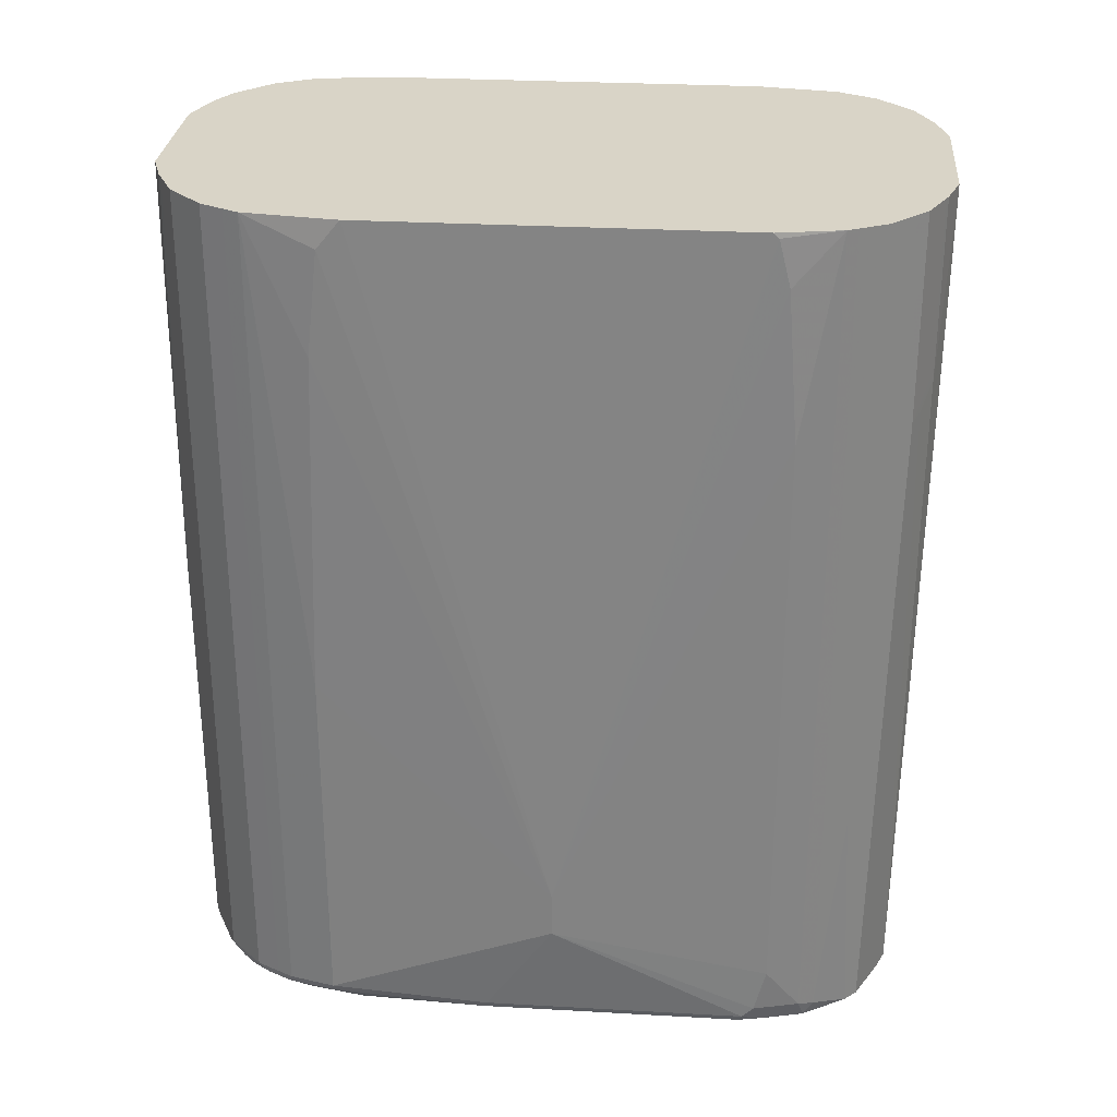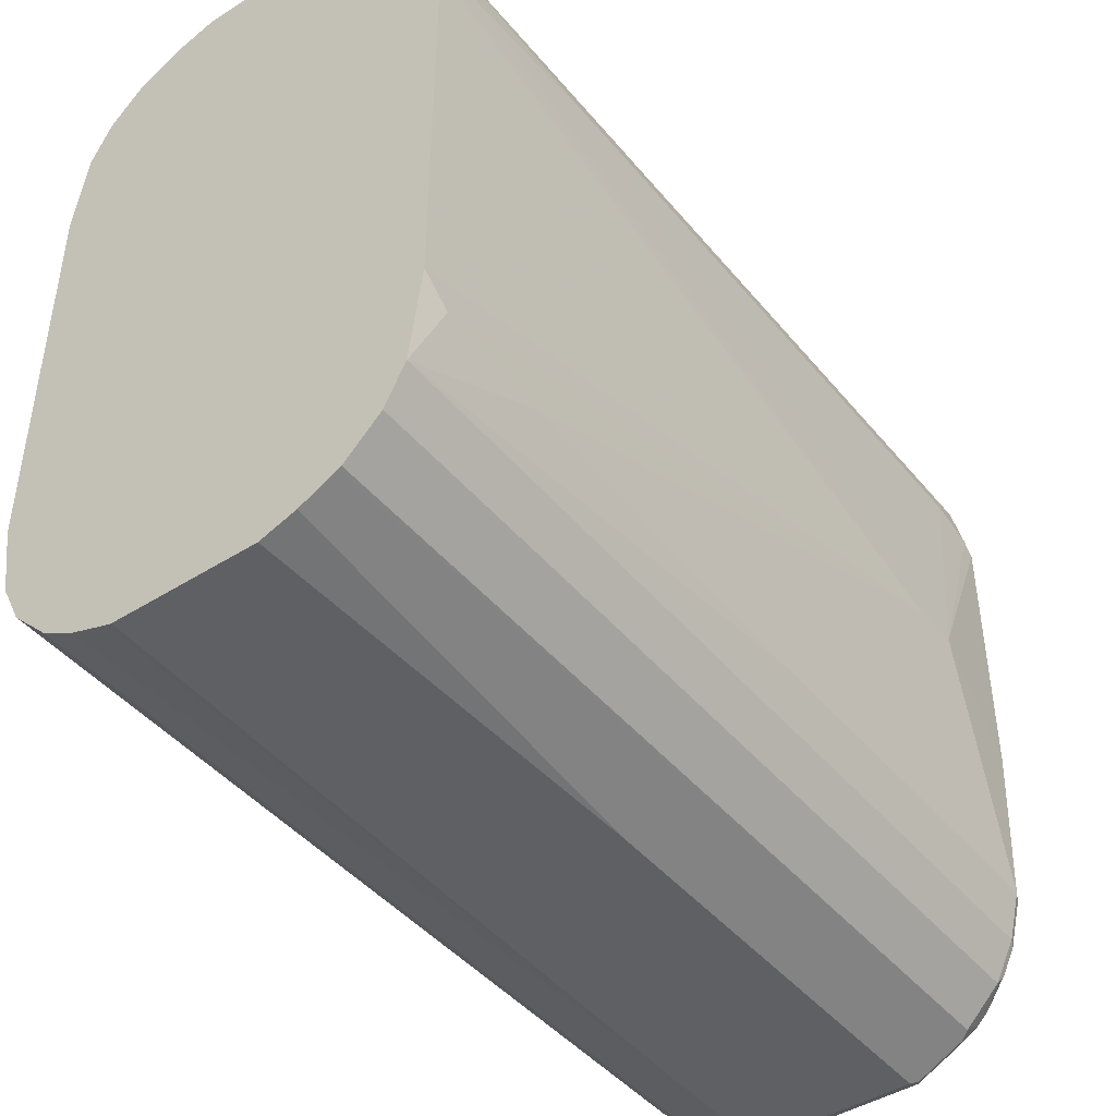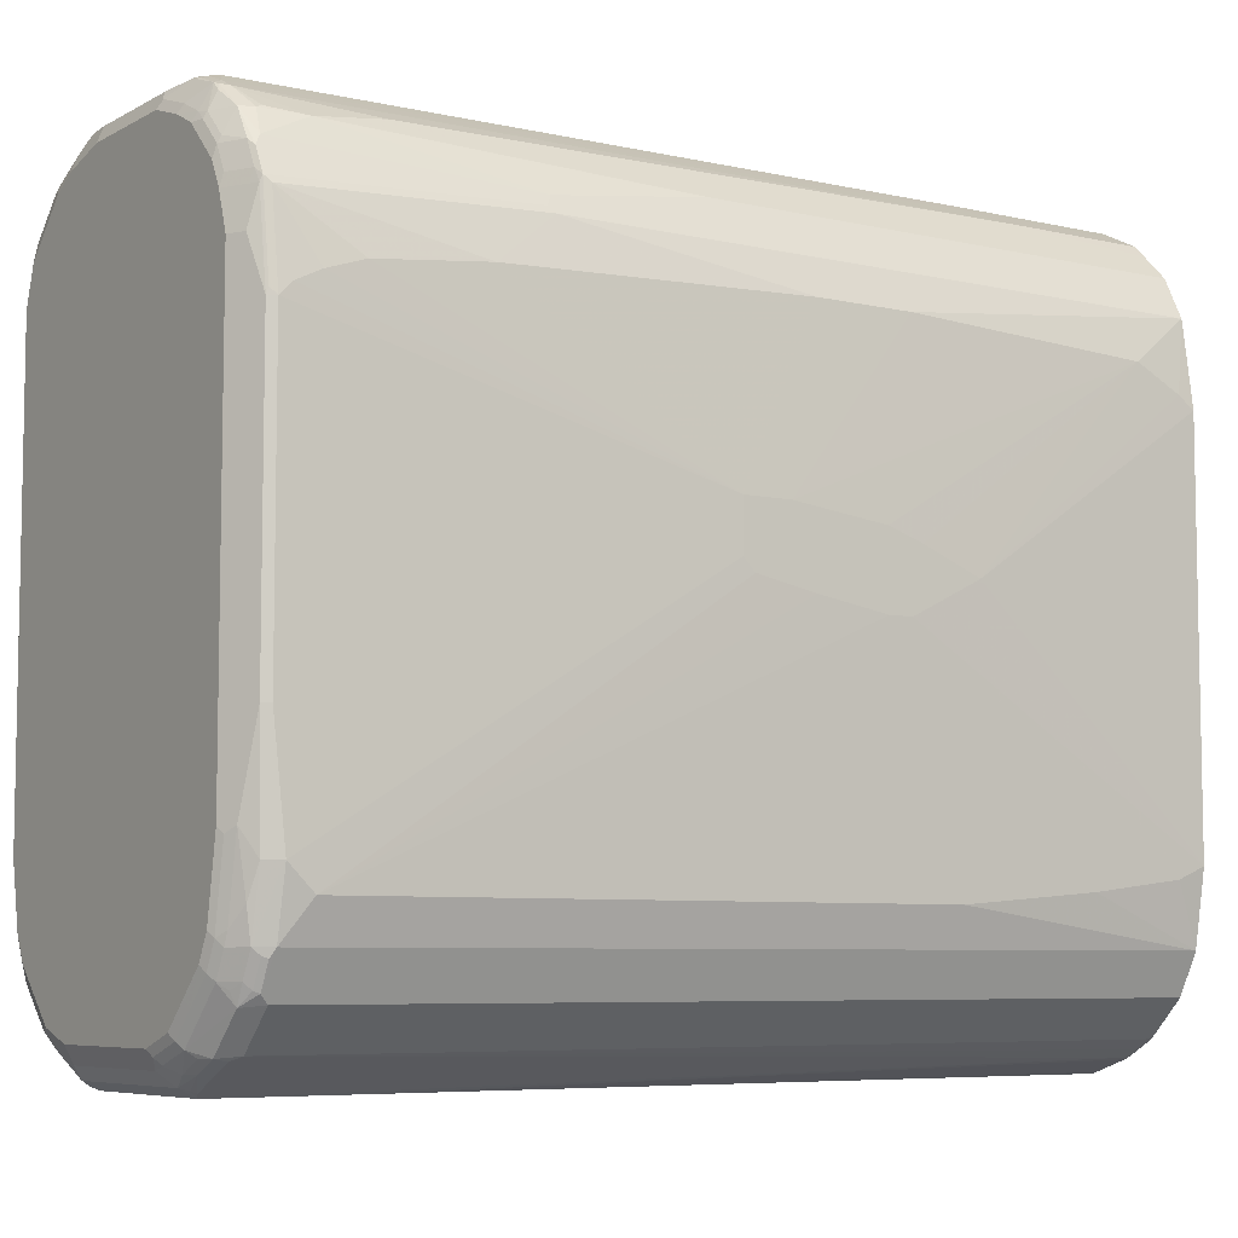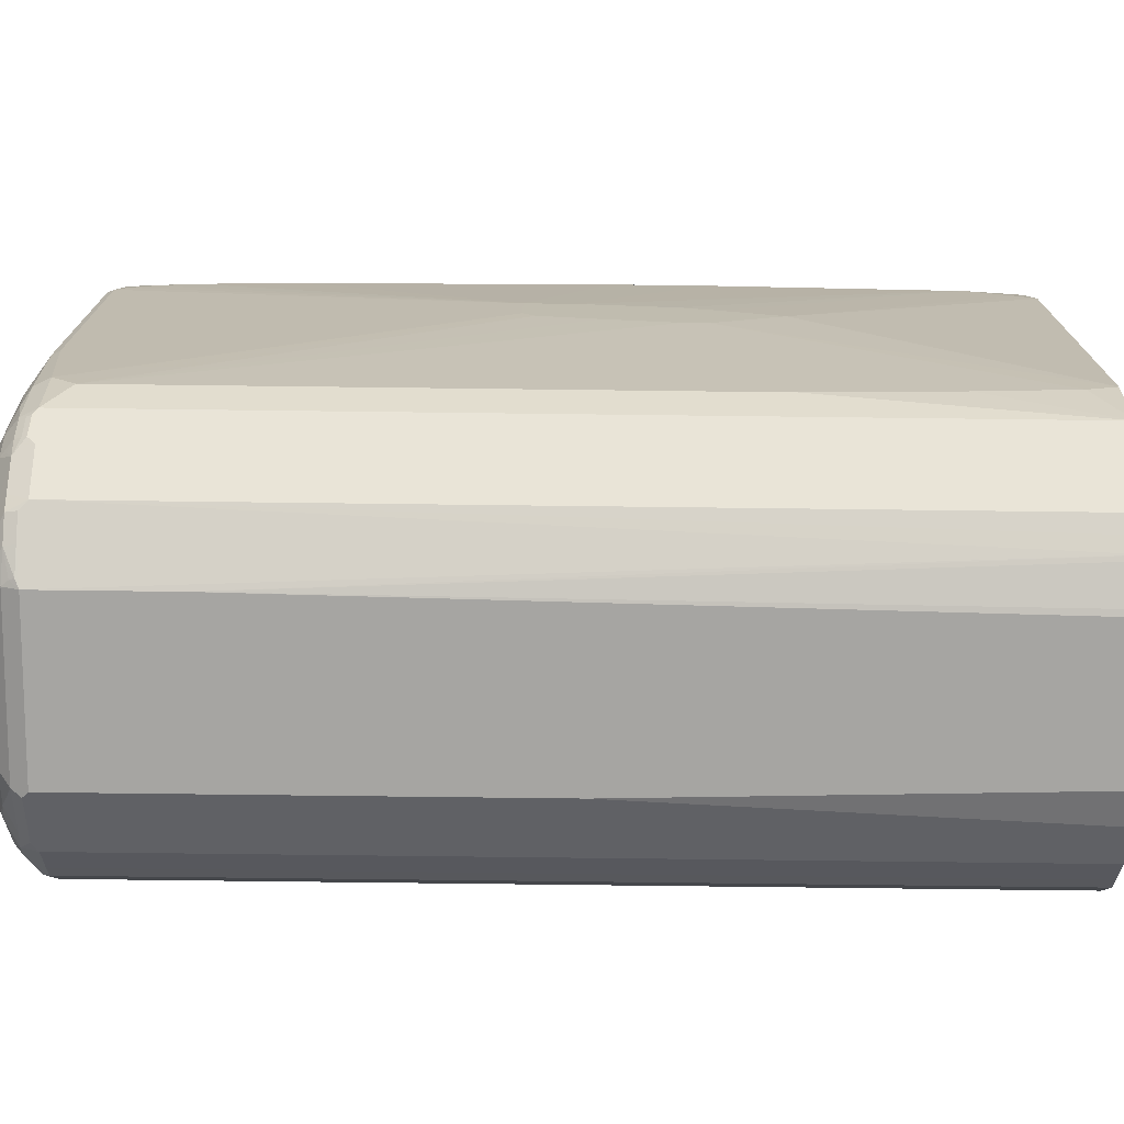
<metadata>
{"format":"obj","ext":"obj","renderer":"f3d","projection":"perspective","resolution":1024,"background":"white","views":[{"elev":28.8,"azim":-85.2,"up":"+Y"},{"elev":-44.2,"azim":-143.4,"up":"+Z"},{"elev":-6.7,"azim":56.0,"up":"+Z"},{"elev":-73.8,"azim":89.3,"up":"+Z"}]}
</metadata>
<code>
v -0.03442 0.1895 0.5515
v 0 0.1895 0.5515
v -0.05167 0.2067 0.5515
v -0.1378 -0.7582 0.5342
v 0.03442 0.2067 0.5515
v 0.1206 -0.7582 0.5342
v -0.08615 0.3445 0.5515
v -0.1953 -0.764 0.5055
v -0.1608 -0.764 0.5226
v -0.1321 -0.7696 0.5285
v -0.1034 0.517 0.5515
v -0.1551 0.2584 0.5342
v -0.1895 0.224 0.5169
v -0.2125 0.2182 0.5055
v 0.06891 0.224 0.5515
v 0.14 -0.7582 0.5299
v 0.1378 -0.741 0.5342
v 0.1263 -0.7696 0.5285
v -0.2068 -0.7582 0.4998
v -0.2297 -0.764 0.4882
v -0.1522 -0.7726 0.5141
v -0.1378 -0.7755 0.5169
v -0.07461 -0.7811 0.5226
v -0.1034 0.5247 0.5515
v -0.1551 0.5247 0.5342
v -0.1646 0.5247 0.5294
v -0.1665 0.2642 0.5285
v -0.1704 0.5247 0.5265
v -0.2125 0.5247 0.5055
v -0.2308 0.5247 0.4873
v 0.1034 0.4652 0.5515
v 0.1723 -0.7582 0.5169
v 0.1421 -0.7668 0.5256
v 0.1781 -0.7696 0.5112
v 0.1551 0.2757 0.5342
v 0.08038 -0.7811 0.5226
v 0.09186 -0.7869 0.5112
v -0.247 -0.764 0.471
v -0.2212 -0.7726 0.4796
v -0.1637 -0.7841 0.4911
v -0.1436 -0.7811 0.5055
v -0.06891 -0.7927 0.4998
v 0.09385 0.5247 0.5515
v -0.2461 0.5247 0.4721
v 0.1034 0.4825 0.5515
v 0.1953 -0.7582 0.5055
v 0.1436 -0.7869 0.4939
v 0.1781 -0.7869 0.4768
v 0.1938 -0.7841 0.4738
v 0.1917 -0.7711 0.4998
v 0.1853 -0.7668 0.5083
v 0.1665 0.2757 0.5285
v 0.1551 0.5247 0.5342
v 0.08615 -0.7927 0.4998
v -0.2642 -0.4193 0.4538
v -0.2815 -0.7467 0.4193
v -0.2843 -0.7668 0.405
v -0.2499 -0.7841 0.4221
v -0.2383 -0.7726 0.4624
v -0.2154 -0.7841 0.4567
v -0.1981 -0.7841 0.4738
v -0.1378 -0.7927 0.4825
v 0.1046 0.5247 0.549
v -0.2642 0.5247 0.4538
v 0.2283 -0.7668 0.4738
v 0.2369 -0.7495 0.4738
v 0.2355 -0.741 0.4768
v 0.247 -0.6893 0.471
v 0.2297 -0.5859 0.4882
v 0.2125 0.3101 0.5055
v 0.1781 0.2757 0.5226
v 0.1378 -0.7927 0.4825
v 0.1723 -0.7927 0.4652
v 0.1917 -0.7883 0.4652
v 0.2111 -0.7841 0.4567
v 0.1832 0.5247 0.5202
v 0.1665 0.5247 0.5285
v -0.2929 -0.741 0.3963
v -0.2815 0.5247 0.4193
v -0.2853 0.5247 0.4118
v -0.3102 -0.7582 0.3102
v -0.3015 -0.7668 0.336
v -0.2815 -0.7811 0.3503
v -0.2642 -0.7811 0.402
v -0.2412 -0.7927 0.3963
v -0.224 -0.7927 0.4136
v -0.1895 -0.7927 0.448
v -0.1723 -0.7927 0.4652
v 0.2606 -0.7711 0.4308
v 0.2714 -0.7668 0.4221
v 0.2642 -0.7582 0.4365
v 0.2283 -0.7841 0.4394
v 0.2815 -0.4136 0.4193
v 0.2642 -0.1895 0.4538
v 0.2292 0.5247 0.4888
v 0.2125 0.517 0.5055
v 0.1895 -0.7927 0.448
v 0.2089 -0.7883 0.448
v 0.201 0.5247 0.5112
v -0.3102 -0.672 0.3446
v -0.3102 -0.741 0.3273
v -0.2929 0.5247 0.3963
v -0.3274 -0.6032 0.01717
v -0.3102 -0.7582 -0.08615
v -0.3044 -0.7696 0.3044
v -0.2929 -0.7755 0.3102
v -0.2585 -0.7927 0.3446
v 0.2779 -0.7711 0.3963
v 0.2262 -0.7883 0.4308
v 0.2887 -0.7668 0.3877
v 0.2887 -0.4221 0.405
v 0.2815 0.5247 0.4193
v 0.2642 0.5247 0.4538
v 0.2127 0.5247 0.5051
v 0.224 -0.7927 0.4136
v -0.3102 0.224 0.3446
v -0.3102 0.5247 0.3024
v -0.3102 0.517 0.3102
v -0.3102 0.448 0.3273
v -0.3102 -0.741 -0.3273
v -0.3274 -0.5342 0.01717
v -0.3044 -0.7525 -0.3332
v -0.3044 -0.7696 -0.09187
v -0.2929 -0.7755 -0.08615
v -0.2585 -0.7927 -0.2929
v 0.2872 -0.7696 0.3791
v 0.2434 -0.7883 0.3963
v 0.2757 -0.7755 0.3791
v 0.3044 -0.7696 0.2585
v 0.3058 -0.7668 0.2671
v 0.3102 -0.7582 0.2585
v 0.2929 -0.7582 0.3791
v 0.2929 -0.4136 0.3963
v 0.2929 0.5247 0.3963
v 0.2412 -0.7927 0.3791
v -0.3102 0.5247 -0.2585
v -0.2929 -0.741 -0.3963
v -0.3102 -0.1895 -0.3273
v -0.3102 0.4825 -0.2929
v -0.3102 0.3274 -0.3102
v -0.2987 -0.764 -0.2872
v -0.2872 -0.7525 -0.402
v -0.2642 -0.7811 -0.3733
v -0.2815 -0.7811 -0.2872
v -0.2699 -0.7869 -0.2986
v -0.2528 -0.7869 -0.3848
v -0.2412 -0.7927 -0.3791
v 0.2815 -0.7811 0.3273
v 0.2585 -0.7927 0.3273
v 0.3044 -0.7696 -0.155
v 0.2929 -0.7755 0.2585
v 0.3102 -0.741 0.2757
v 0.3102 -0.7582 -0.155
v 0.3274 -0.1895 0.1033
v 0.3102 -0.7065 0.2929
v 0.3102 -0.6547 0.3102
v 0.3102 -0.4997 0.3273
v 0.3102 -0.06902 0.3446
v 0.3102 0.06883 0.3446
v 0.3102 0.4308 0.3273
v 0.3102 0.4652 0.3102
v 0.3102 0.4997 0.2929
v 0.3102 0.5247 0.2757
v -0.2929 0.5247 -0.3963
v -0.2815 -0.741 -0.4193
v -0.2671 -0.7495 -0.4437
v -0.2699 -0.7525 -0.4365
v -0.2499 -0.7841 -0.4006
v -0.2355 -0.7869 -0.4193
v -0.224 -0.7927 -0.4136
v 0.2585 -0.7927 -0.2757
v 0.2987 -0.764 -0.3102
v 0.2929 -0.7755 -0.155
v 0.2815 -0.7811 -0.2757
v 0.3102 -0.741 -0.3102
v 0.3274 -0.1895 0.03444
v 0.3274 -0.1207 0.1033
v 0.3274 0.01712 0.08615
v 0.3274 0.06883 0.06888
v 0.3274 0.155 0.03444
v 0.3102 0.5247 -0.2929
v -0.2815 0.5247 -0.4193
v -0.2642 -0.741 -0.4538
v -0.2585 -0.7539 -0.4502
v -0.2326 -0.7668 -0.4695
v -0.2326 -0.7841 -0.4351
v -0.224 -0.7883 -0.4329
v -0.2068 -0.7883 -0.4502
v -0.1895 -0.7927 -0.448
v 0.2412 -0.7927 -0.3791
v 0.2499 -0.7883 -0.3877
v 0.2671 -0.7883 -0.2843
v 0.2872 -0.7696 -0.3446
v 0.2815 -0.764 -0.3963
v 0.2642 -0.7811 -0.3791
v 0.2843 -0.7711 -0.3532
v 0.2929 -0.741 -0.3963
v 0.3102 -0.7065 -0.3446
v 0.3274 -0.1723 0.01717
v 0.3274 0.1205 0.01717
v 0.3102 0.4825 -0.3102
v 0.2929 0.5247 -0.3963
v 0.3274 0.05168 -0.01717
v -0.2642 0.5247 -0.4538
v -0.247 -0.741 -0.471
v -0.2154 -0.7668 -0.4868
v -0.2154 -0.7841 -0.4524
v -0.1723 -0.7883 -0.4846
v -0.1551 -0.7927 -0.4825
v 0.224 -0.7927 -0.4136
v 0.2326 -0.7883 -0.4221
v 0.2585 -0.7819 -0.3963
v 0.2642 -0.764 -0.4308
v 0.2671 -0.7539 -0.4394
v 0.2843 -0.7539 -0.405
v 0.2872 -0.7467 -0.4078
v 0.2699 -0.7467 -0.4423
v 0.2815 -0.7352 -0.4193
v 0.3102 0.1378 -0.3446
v 0.3274 0.01712 -0.01717
v 0.3274 -0.08617 -0
v 0.3102 0.3445 -0.3273
v 0.2815 0.5247 -0.4193
v -0.247 0.5247 -0.471
v -0.2125 -0.741 -0.5055
v -0.2068 -0.7582 -0.4998
v -0.1895 -0.764 -0.5055
v -0.1809 -0.7841 -0.4868
v -0.1551 -0.7811 -0.5055
v -0.1034 -0.7927 -0.4998
v 0.1895 -0.7927 -0.448
v 0.1981 -0.7883 -0.4567
v 0.2412 -0.7819 -0.4308
v 0.2499 -0.7711 -0.4394
v 0.2499 -0.7626 -0.4567
v 0.2642 -0.7352 -0.4538
v 0.2642 0.5247 -0.4538
v -0.2125 0.5247 -0.5055
v -0.1292 -0.7495 -0.5471
v -0.1981 -0.7495 -0.5126
v -0.2074 0.5247 -0.5081
v -0.1206 -0.764 -0.5399
v -0.1034 -0.7811 -0.5226
v 0.1034 -0.7927 -0.4998
v 0.1551 -0.7927 -0.4825
v 0.1637 -0.7883 -0.4911
v 0.1723 -0.7819 -0.4998
v 0.224 -0.7819 -0.448
v 0.2154 -0.7626 -0.4911
v 0.247 -0.7352 -0.471
v 0.247 0.5247 -0.471
v -0.1206 -0.741 -0.5515
v -0.1292 -0.1121 -0.5471
v -0.1665 0.5247 -0.5285
v 0.1206 -0.764 -0.5399
v 0.1034 -0.7811 -0.5226
v 0.112 -0.7883 -0.5083
v 0.1206 -0.7819 -0.5169
v 0.1465 -0.7711 -0.5256
v 0.1809 -0.7711 -0.5083
v 0.1981 -0.7626 -0.5083
v 0.2125 -0.7352 -0.5055
v 0.2125 0.5247 -0.5055
v 0.1206 -0.741 -0.5515
v -0.1206 -0.1035 -0.5515
v -0.1551 0.5247 -0.5342
v 0.1292 -0.7539 -0.5428
v 0.1378 -0.7561 -0.5385
v 0.1637 -0.7626 -0.5256
v 0.201 -0.7467 -0.5112
v 0.1665 -0.7467 -0.5285
v 0.1703 0.5247 -0.5293
v 0.1895 0.5247 -0.5186
v 0.1321 -0.7467 -0.5456
v 0.1206 -0.5515 -0.5515
v -0.1034 0.5247 -0.5515
v 0.1638 0.5247 -0.5319
v 0.1034 0.5247 -0.5515
v 0.1122 0.5247 -0.5492
f 154 158 157
f 154 157 156
f 154 156 155
f 154 159 158
f 159 177 160
f 149 173 151
f 160 178 179
f 160 179 180
f 160 180 161
f 161 180 162
f 162 180 163
f 154 177 159
f 165 183 166
f 160 177 178
f 163 180 181
f 154 221 220
f 154 179 178
f 154 180 179
f 154 200 180
f 154 203 200
f 154 220 203
f 154 199 221
f 154 176 199
f 153 175 176
f 152 154 155
f 150 174 172
f 150 173 174
f 150 175 153
f 149 171 173
f 150 172 175
f 154 178 177
f 165 182 204
f 172 194 175
f 166 184 167
f 183 204 224
f 183 185 184
f 183 206 185
f 148 149 151
f 183 205 206
f 181 203 201
f 181 200 203
f 181 201 202
f 180 200 181
f 175 199 176
f 175 198 199
f 175 197 198
f 175 194 197
f 174 196 193
f 174 195 196
f 174 191 195
f 174 192 191
f 166 183 184
f 167 184 185
f 167 185 186
f 168 186 169
f 169 186 187
f 169 187 170
f 165 204 183
f 170 187 188
f 171 190 191
f 171 191 192
f 171 192 174
f 171 174 173
f 172 174 193
f 172 193 194
f 170 188 189
f 146 170 147
f 129 153 131
f 146 168 169
f 128 135 149
f 126 148 129
f 126 128 148
f 125 146 147
f 125 145 146
f 125 144 145
f 124 144 125
f 123 144 124
f 123 141 144
f 122 144 141
f 122 143 144
f 122 142 143
f 122 137 142
f 122 141 123
f 121 140 138
f 121 139 140
f 121 136 139
f 110 131 132
f 110 132 133
f 183 224 205
f 110 133 111
f 111 133 134
f 111 134 112
f 128 149 148
f 115 135 127
f 117 136 121
f 117 121 118
f 118 121 119
f 120 137 122
f 120 138 164
f 120 164 137
f 116 119 121
f 146 169 170
f 129 150 153
f 129 148 151
f 144 146 145
f 143 146 144
f 142 146 143
f 142 168 146
f 142 186 168
f 142 167 186
f 142 166 167
f 142 165 166
f 139 164 140
f 138 140 164
f 137 182 165
f 137 164 182
f 137 165 142
f 136 164 139
f 134 162 163
f 134 161 162
f 134 160 161
f 129 151 173
f 129 173 150
f 131 152 132
f 131 153 176
f 131 176 154
f 131 154 152
f 129 131 130
f 132 152 155
f 132 156 157
f 132 157 133
f 133 157 158
f 133 158 159
f 133 159 134
f 134 159 160
f 132 155 156
f 185 206 207
f 232 246 247
f 186 207 188
f 247 261 249
f 247 260 261
f 247 259 260
f 247 258 259
f 247 257 258
f 246 257 247
f 244 256 257
f 244 246 245
f 244 257 246
f 242 256 243
f 242 255 256
f 242 264 255
f 242 252 264
f 241 254 253
f 249 261 262
f 239 265 252
f 239 241 253
f 239 252 242
f 236 251 237
f 236 250 251
f 235 247 249
f 235 248 247
f 235 250 236
f 235 262 250
f 235 249 262
f 233 235 234
f 233 248 235
f 232 247 248
f 231 246 232
f 231 245 246
f 239 253 265
f 250 262 263
f 250 263 251
f 252 265 276
f 272 275 277
f 110 130 131
f 269 274 271
f 268 274 269
f 267 274 268
f 265 266 276
f 264 272 271
f 264 275 272
f 264 274 267
f 264 271 274
f 262 273 263
f 262 272 273
f 262 271 272
f 262 270 271
f 261 270 262
f 261 271 270
f 261 269 271
f 252 276 278
f 252 278 275
f 252 275 264
f 253 254 265
f 254 266 265
f 255 264 267
f 230 256 244
f 255 267 268
f 255 269 259
f 255 259 256
f 256 258 257
f 256 259 258
f 259 269 261
f 259 261 260
f 255 268 269
f 230 243 256
f 229 242 243
f 229 243 230
f 201 203 222
f 201 222 202
f 198 221 199
f 198 220 221
f 198 203 220
f 198 219 203
f 197 219 198
f 197 202 219
f 197 223 202
f 197 218 223
f 197 217 218
f 197 216 217
f 197 215 216
f 195 212 196
f 194 233 213
f 194 212 233
f 194 196 212
f 186 188 187
f 188 208 209
f 188 209 189
f 188 207 228
f 188 228 208
f 190 210 191
f 202 222 219
f 191 210 211
f 191 233 212
f 191 212 195
f 193 196 194
f 194 213 214
f 194 214 215
f 194 215 197
f 191 211 233
f 185 207 186
f 203 219 222
f 205 224 238
f 227 229 228
f 227 242 229
f 227 239 242
f 227 240 239
f 226 240 227
f 225 241 239
f 225 238 241
f 225 240 226
f 225 239 240
f 218 237 223
f 218 236 237
f 217 236 218
f 217 235 236
f 214 216 215
f 214 217 216
f 214 235 217
f 213 235 214
f 205 238 225
f 206 225 226
f 206 226 227
f 206 227 228
f 206 228 207
f 208 228 229
f 205 225 206
f 208 229 209
f 210 231 232
f 210 232 211
f 211 232 248
f 211 248 233
f 213 233 234
f 213 234 235
f 209 229 230
f 110 129 130
f 34 49 50
f 109 115 127
f 24 224 204
f 24 238 224
f 24 241 238
f 24 254 241
f 24 266 254
f 24 276 266
f 24 278 276
f 24 279 278
f 24 277 279
f 24 272 277
f 24 273 272
f 24 263 273
f 24 251 263
f 24 237 251
f 24 204 182
f 24 223 237
f 24 181 202
f 24 163 181
f 24 134 163
f 24 112 134
f 24 113 112
f 24 95 113
f 24 114 95
f 24 99 114
f 24 76 99
f 24 77 76
f 24 53 77
f 24 63 53
f 24 43 63
f 23 37 36
f 24 202 223
f 24 182 164
f 24 164 136
f 24 136 117
f 39 59 60
f 38 44 55
f 38 59 39
f 38 58 59
f 38 57 58
f 38 56 57
f 38 55 56
f 37 54 47
f 35 77 53
f 35 52 77
f 34 51 46
f 34 50 51
f 34 48 49
f 34 47 48
f 32 34 46
f 32 52 35
f 32 46 52
f 24 117 102
f 24 102 80
f 24 80 79
f 24 79 64
f 24 64 44
f 24 44 30
f 23 54 37
f 24 30 29
f 24 28 26
f 24 26 25
f 26 28 27
f 30 44 38
f 31 35 53
f 31 53 45
f 24 29 28
f 23 42 54
f 23 41 42
f 22 41 23
f 8 20 39
f 8 19 20
f 8 14 19
f 6 18 16
f 6 17 15
f 6 16 17
f 5 6 15
f 4 14 8
f 4 13 14
f 4 12 13
f 4 11 12
f 4 7 11
f 4 18 6
f 4 10 18
f 4 9 10
f 4 8 9
f 3 7 4
f 275 278 279
f 1 2 5
f 1 5 15
f 1 15 31
f 1 31 45
f 1 45 43
f 8 39 21
f 1 43 24
f 1 11 7
f 1 7 3
f 1 3 4
f 1 4 6
f 1 6 2
f 2 6 5
f 1 24 11
f 39 60 61
f 8 21 9
f 10 21 22
f 22 40 41
f 21 40 22
f 21 61 40
f 21 39 61
f 20 30 38
f 20 38 39
f 18 47 34
f 18 37 47
f 18 36 37
f 18 34 33
f 17 35 31
f 17 32 35
f 16 34 32
f 16 33 34
f 16 18 33
f 16 32 17
f 15 17 31
f 10 22 23
f 10 23 36
f 10 36 18
f 11 24 25
f 11 25 12
f 12 25 26
f 9 21 10
f 12 26 27
f 12 14 13
f 14 27 28
f 14 28 29
f 14 29 30
f 14 30 20
f 14 20 19
f 12 27 14
f 110 126 129
f 40 61 88
f 40 62 41
f 83 105 106
f 83 85 84
f 83 107 85
f 83 106 107
f 82 105 83
f 81 105 82
f 81 123 105
f 81 104 123
f 81 103 104
f 81 101 103
f 78 116 100
f 78 102 116
f 78 80 102
f 78 101 81
f 89 108 110
f 78 100 101
f 75 109 92
f 75 98 109
f 73 98 74
f 73 97 98
f 70 96 76
f 70 95 96
f 68 70 69
f 68 95 70
f 68 94 95
f 68 93 94
f 68 91 93
f 66 68 67
f 66 91 68
f 65 92 89
f 76 96 99
f 89 110 90
f 89 92 109
f 89 109 127
f 108 128 126
f 108 135 128
f 108 127 135
f 108 126 110
f 106 125 107
f 106 124 125
f 105 124 106
f 105 123 124
f 104 120 122
f 104 122 123
f 103 138 120
f 103 121 138
f 103 120 104
f 102 119 116
f 102 118 119
f 102 117 118
f 100 121 103
f 89 127 108
f 90 110 111
f 90 111 93
f 90 93 91
f 93 111 112
f 93 112 113
f 65 75 92
f 93 113 94
f 95 114 96
f 96 114 99
f 97 115 98
f 98 115 109
f 100 103 101
f 100 116 121
f 94 113 95
f 65 91 66
f 65 90 91
f 65 89 90
f 46 66 67
f 46 65 66
f 46 51 65
f 45 53 63
f 44 64 55
f 43 45 63
f 42 72 54
f 42 73 72
f 42 97 73
f 42 115 97
f 42 135 115
f 42 149 135
f 42 171 149
f 42 190 171
f 42 210 190
f 42 231 210
f 42 245 231
f 41 62 42
f 42 62 88
f 42 88 87
f 42 87 86
f 42 86 85
f 42 85 107
f 46 67 68
f 42 107 125
f 42 147 170
f 42 170 189
f 42 189 209
f 42 209 230
f 42 230 244
f 42 244 245
f 42 125 147
f 40 88 62
f 46 68 69
f 46 70 71
f 60 88 61
f 60 87 88
f 60 86 87
f 58 60 59
f 58 86 60
f 58 85 86
f 58 84 85
f 57 84 58
f 57 83 84
f 57 82 83
f 57 81 82
f 57 78 81
f 56 80 78
f 56 79 80
f 56 78 57
f 55 79 56
f 55 64 79
f 46 71 52
f 47 54 72
f 47 72 48
f 48 72 73
f 48 73 74
f 48 74 49
f 46 69 70
f 49 74 98
f 49 75 65
f 49 65 50
f 50 65 51
f 52 71 70
f 52 70 76
f 52 76 77
f 49 98 75
f 275 279 277

</code>
